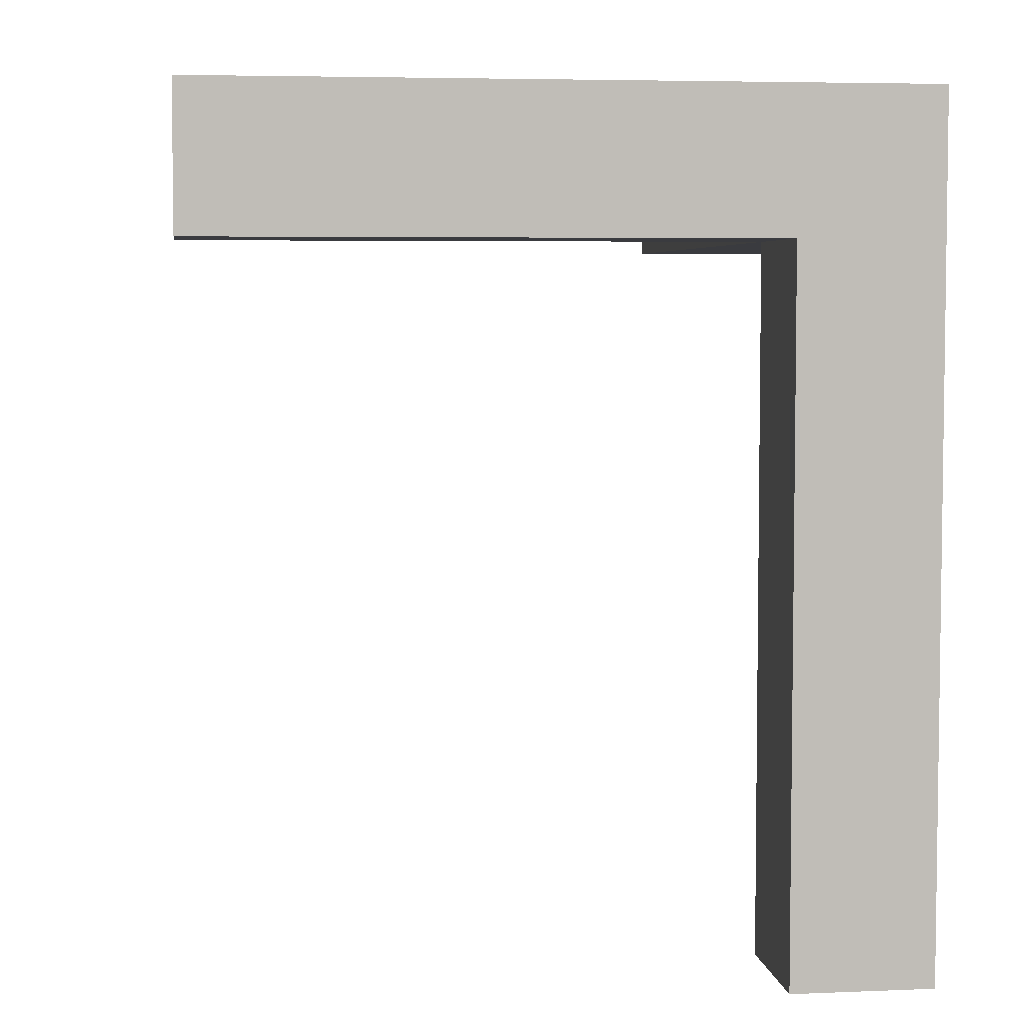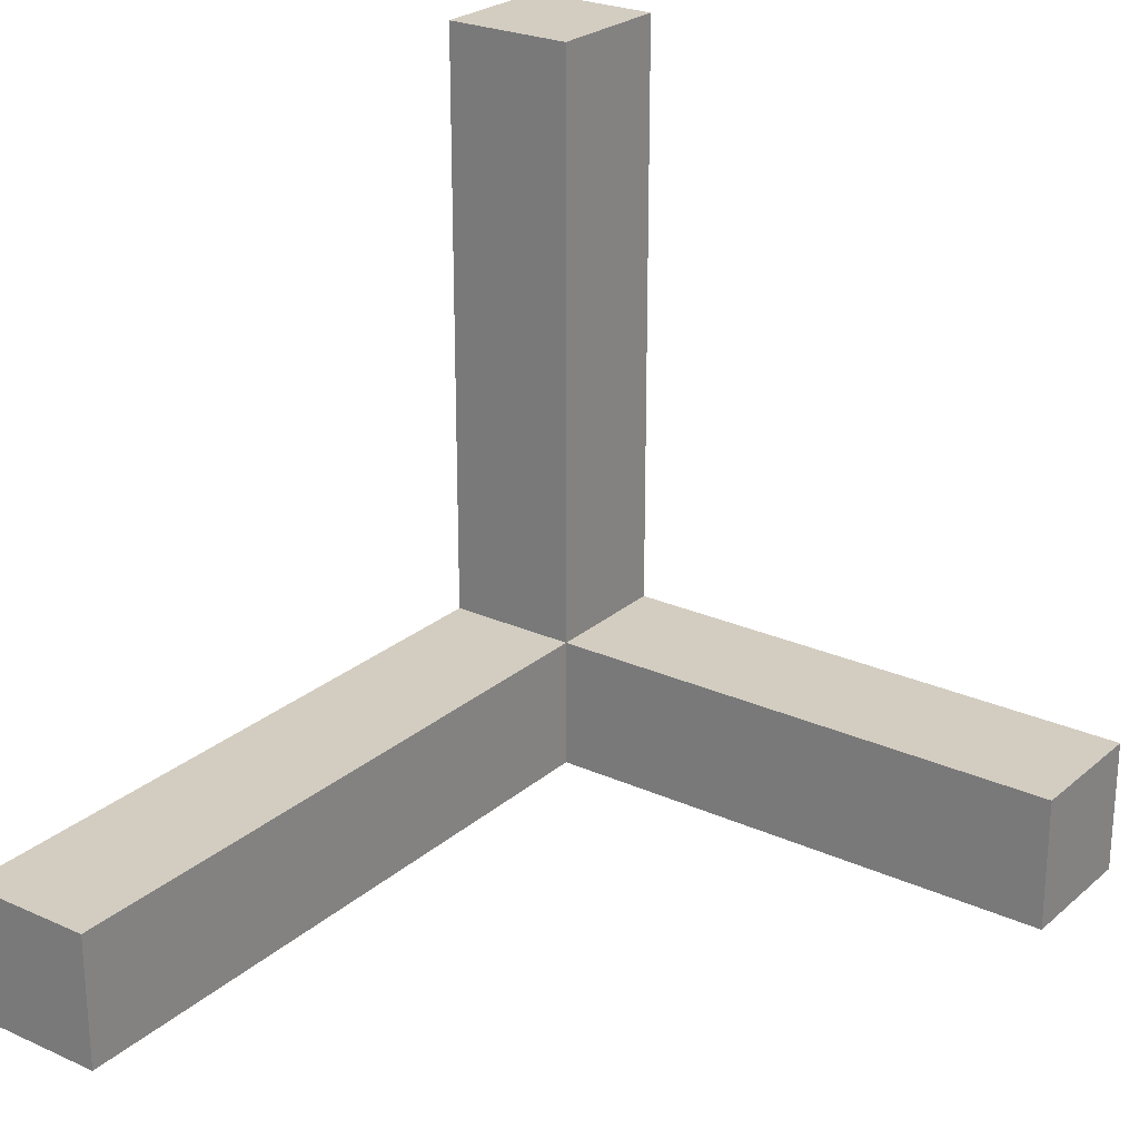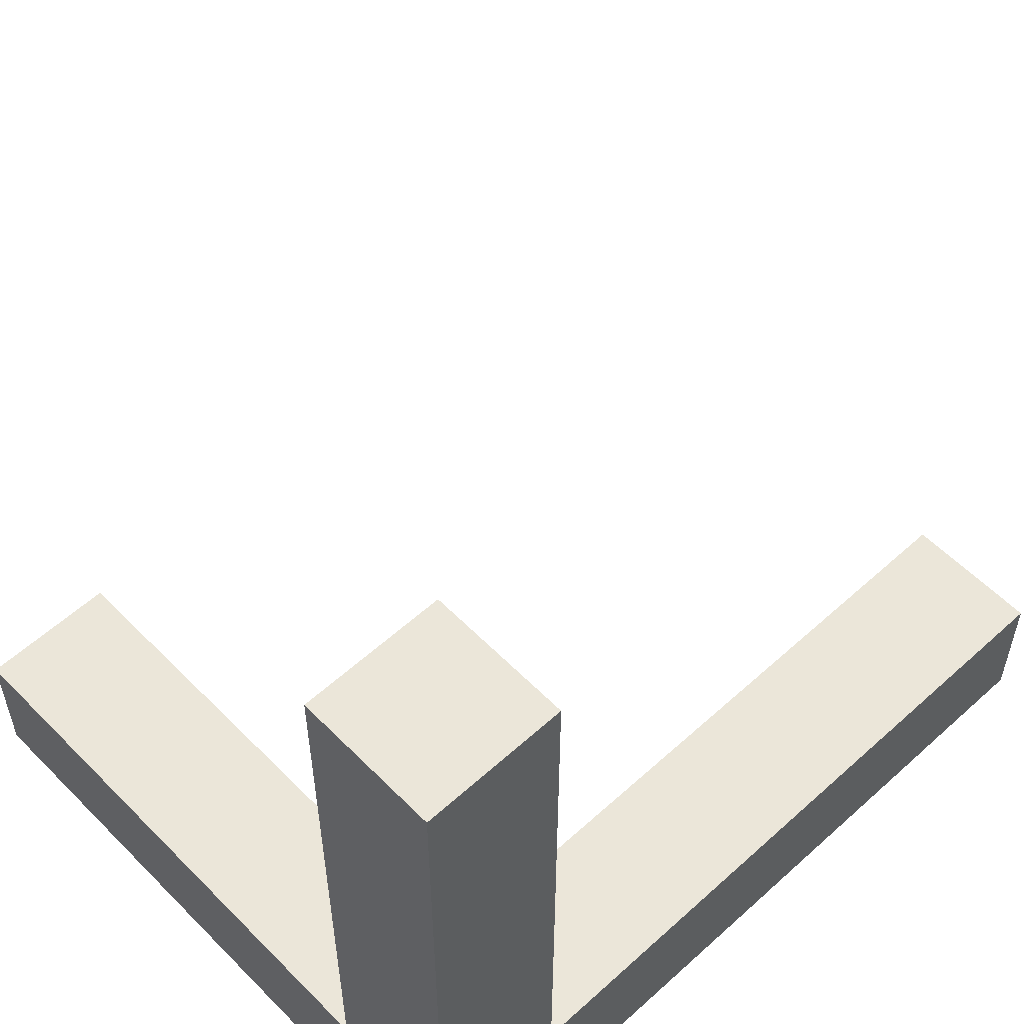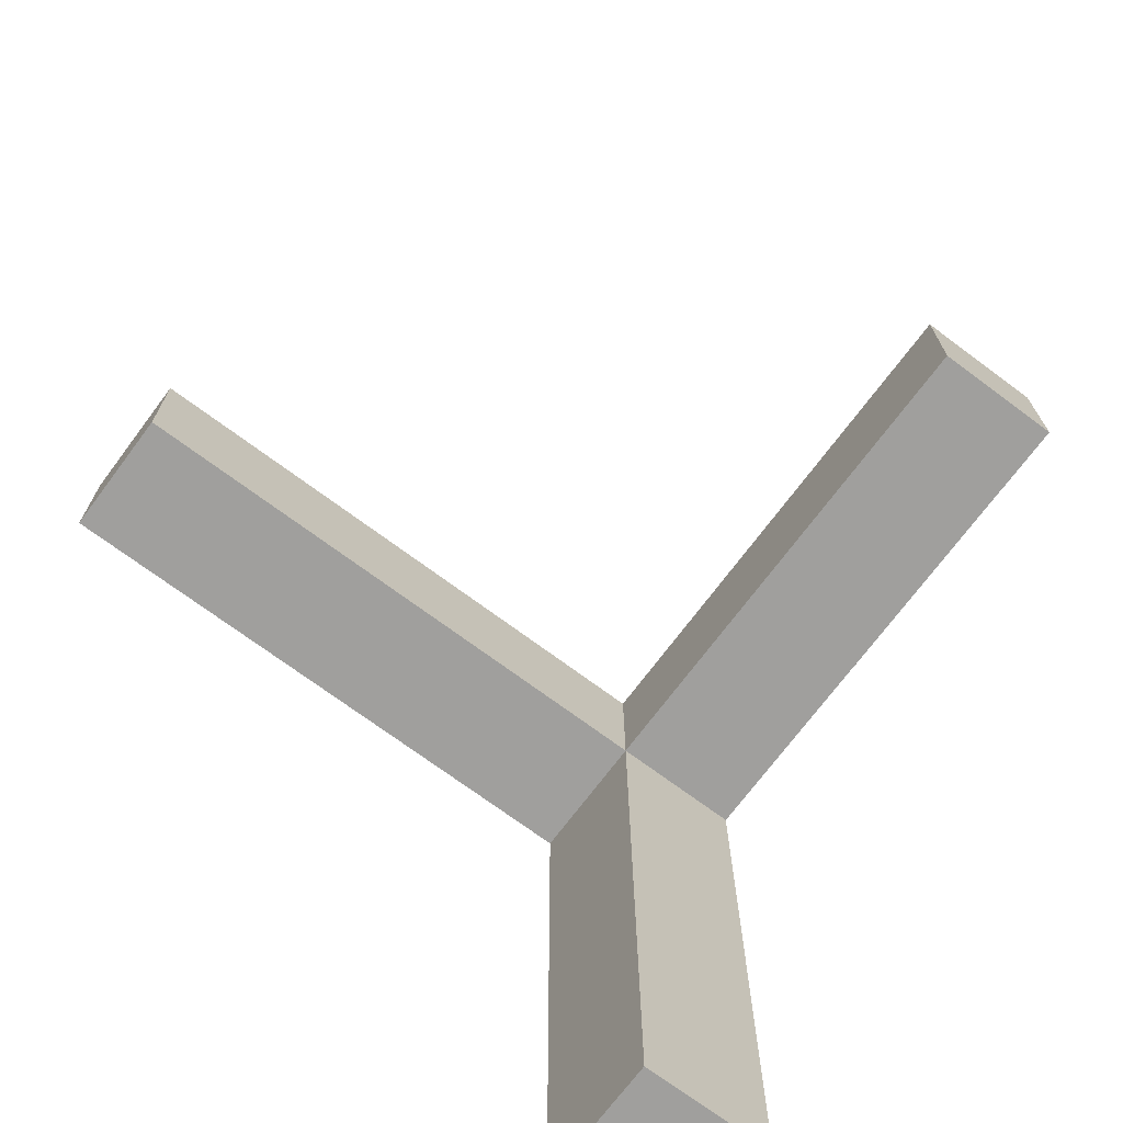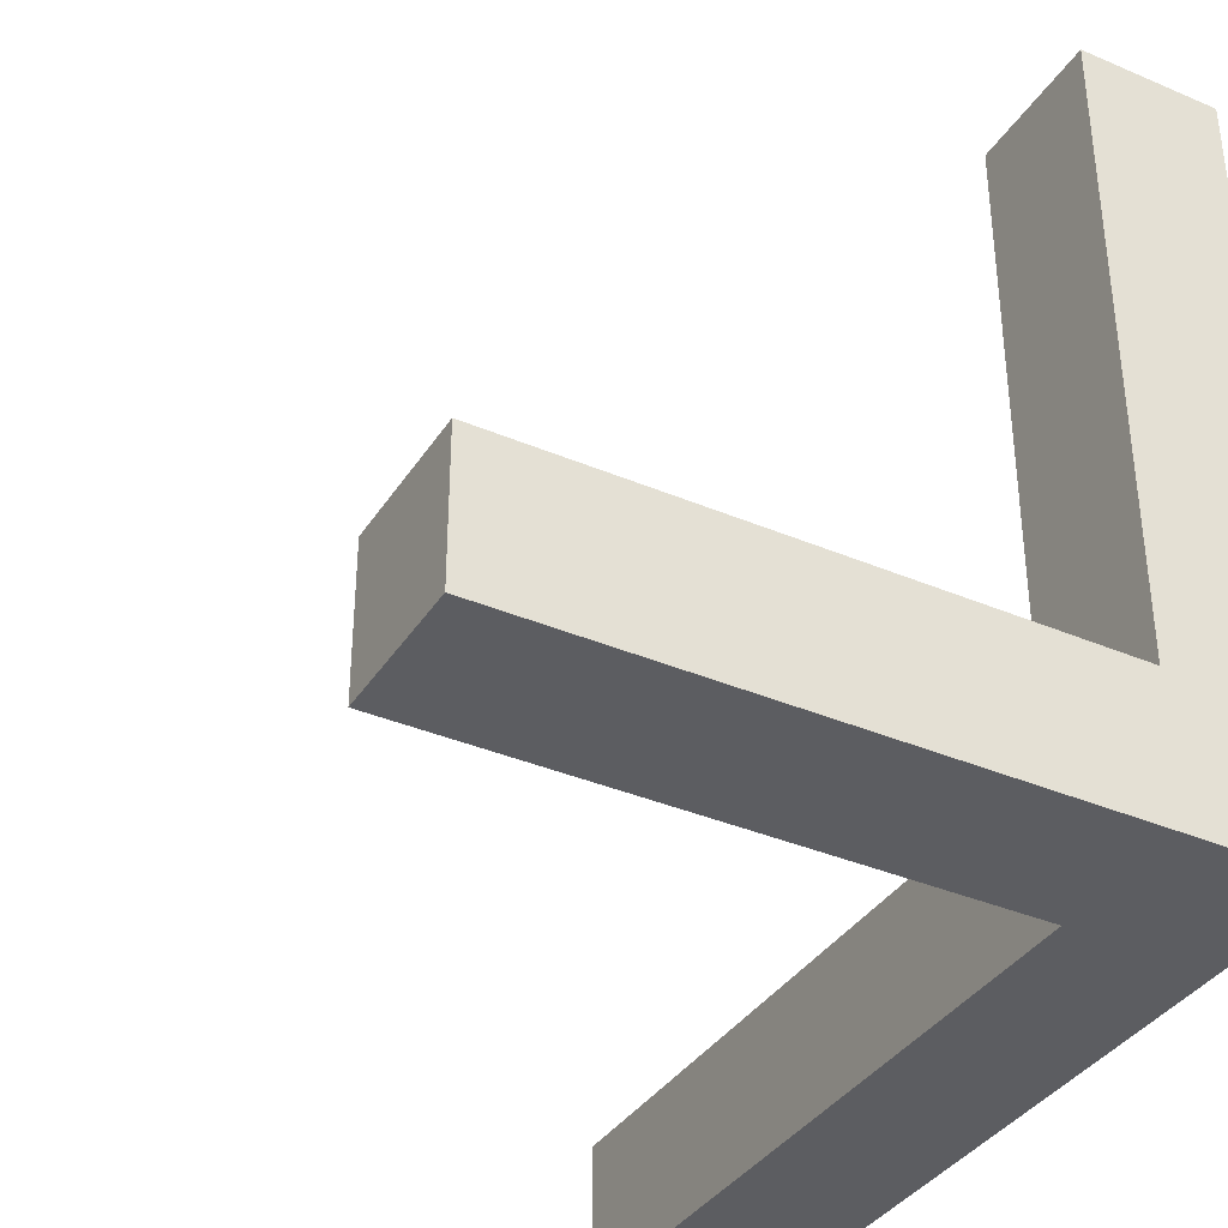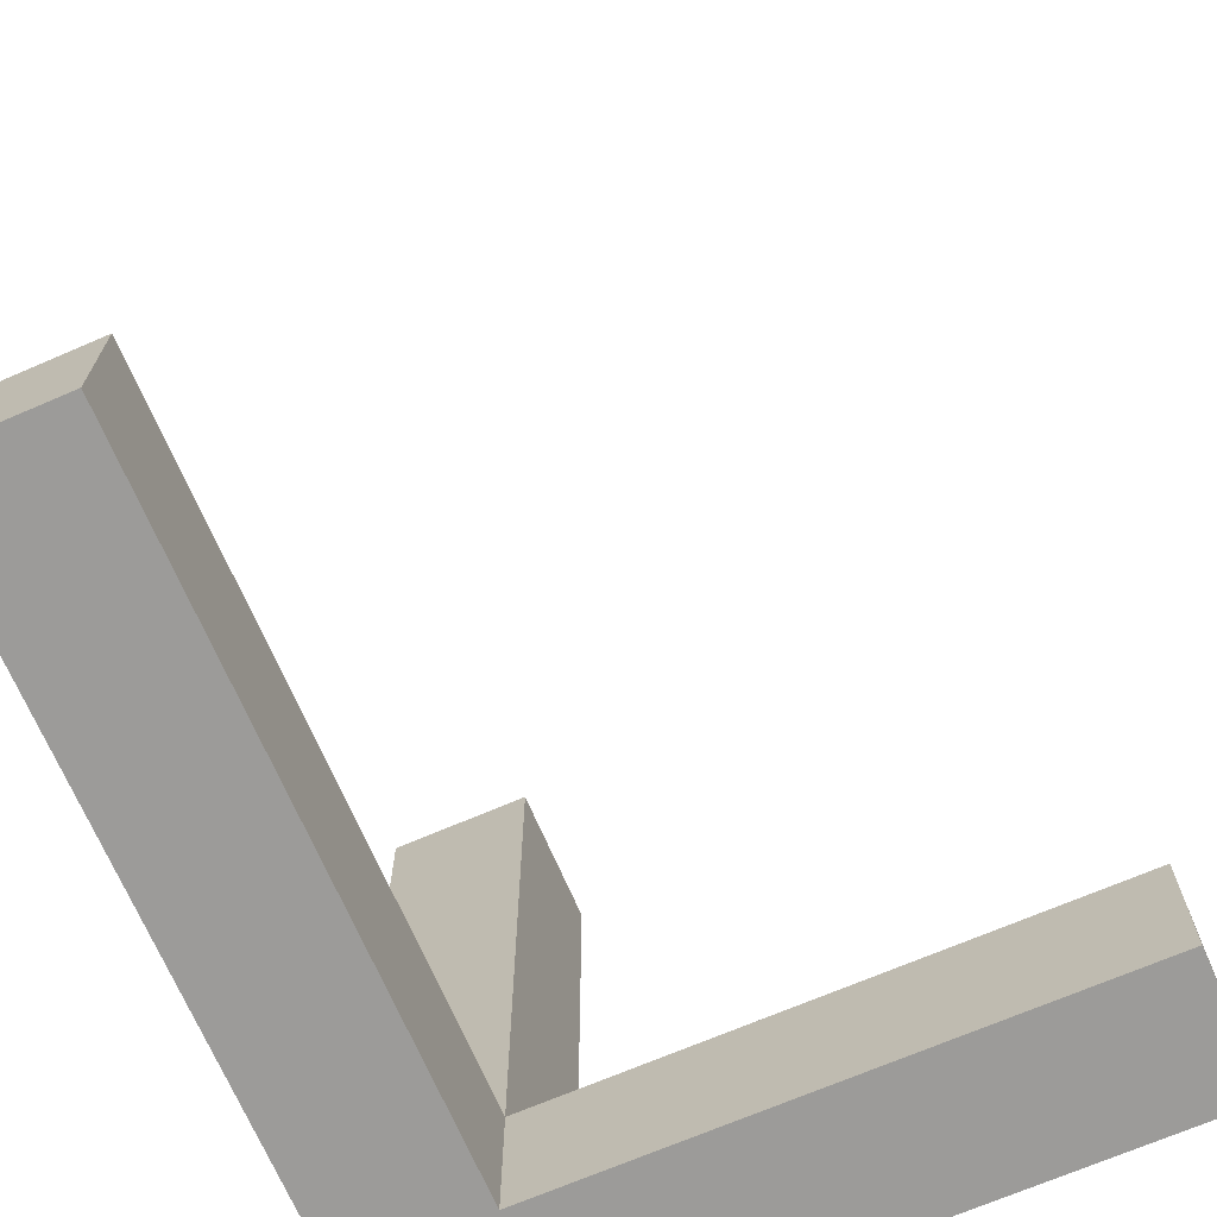
<metadata>
{"format":"obj","ext":"obj","renderer":"f3d","projection":"perspective","resolution":1024,"background":"white","views":[{"elev":5.0,"azim":172.5,"up":"+Y"},{"elev":24.8,"azim":36.3,"up":"+Z"},{"elev":55.8,"azim":-133.5,"up":"+Z"},{"elev":-71.4,"azim":53.3,"up":"+Y"},{"elev":-36.8,"azim":151.1,"up":"+Z"},{"elev":-69.7,"azim":23.3,"up":"+Z"}]}
</metadata>
<code>
o Stlp045
v -1.611 0.5506 -0.6589
v -1.611 0.5506 -0.6221
v -1.648 0.5506 -0.6221
v -1.648 0.5506 -0.6589
v -1.611 0.7716 -0.6589
v -1.648 0.7716 -0.6589
v -1.648 0.7716 -0.6221
v -1.611 0.7716 -0.6221
v -1.648 0.7348 -0.6589
v -1.611 0.7348 -0.6589
v -1.648 0.7348 -0.6221
v -1.611 0.7348 -0.6221
v -1.648 0.7348 -0.4563
v -1.611 0.7348 -0.4563
v -1.611 0.7716 -0.4563
v -1.648 0.7716 -0.4563
v -1.463 0.7348 -0.6221
v -1.463 0.7348 -0.6589
v -1.463 0.7716 -0.6589
v -1.463 0.7716 -0.6221
f 10 9 6 5
f 9 11 7 6
f 13 14 15 16
f 17 18 19 20
f 12 10 18 17
f 10 5 19 18
f 5 8 20 19
f 8 12 17 20
f 11 12 14 13
f 12 8 15 14
f 8 7 16 15
f 7 11 13 16
f 1 2 3 4
f 5 6 7 8
f 1 4 9 10
f 4 3 11 9
f 3 2 12 11
f 2 1 10 12

</code>
